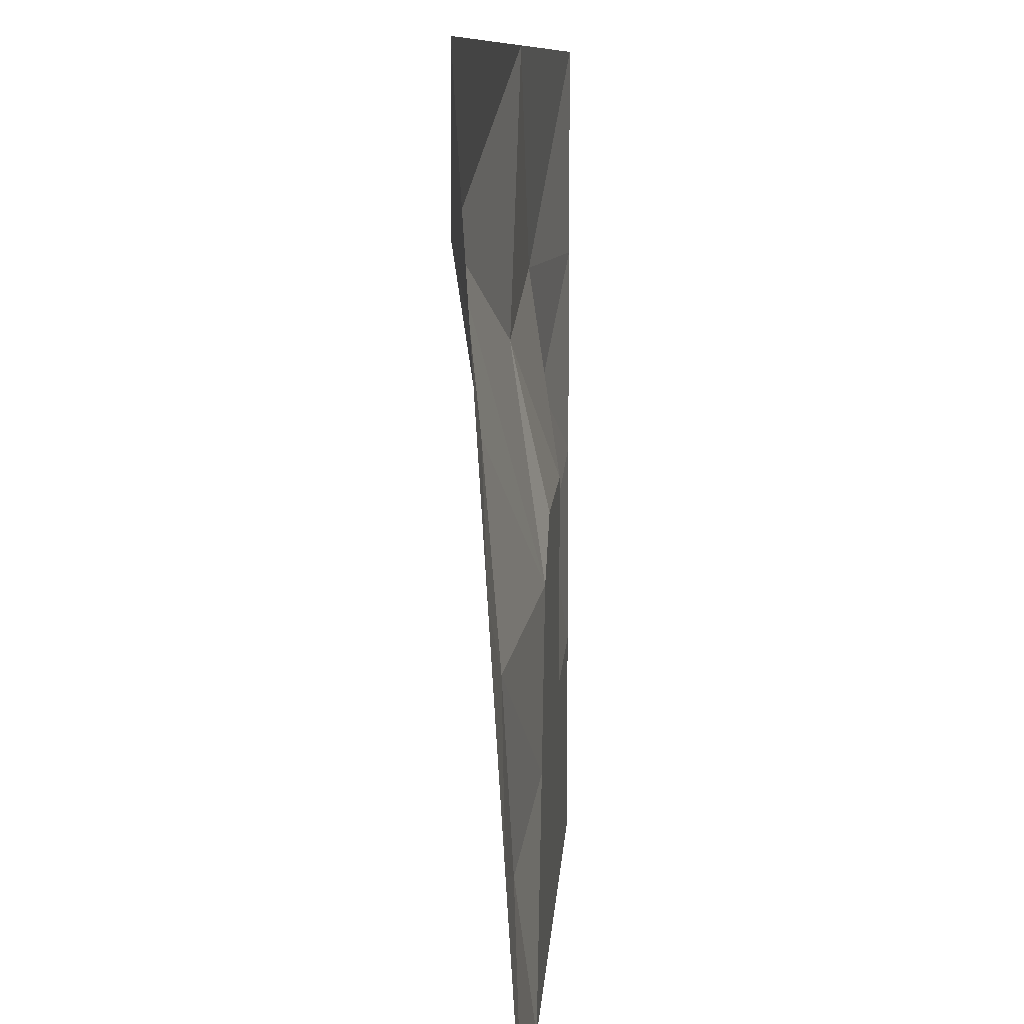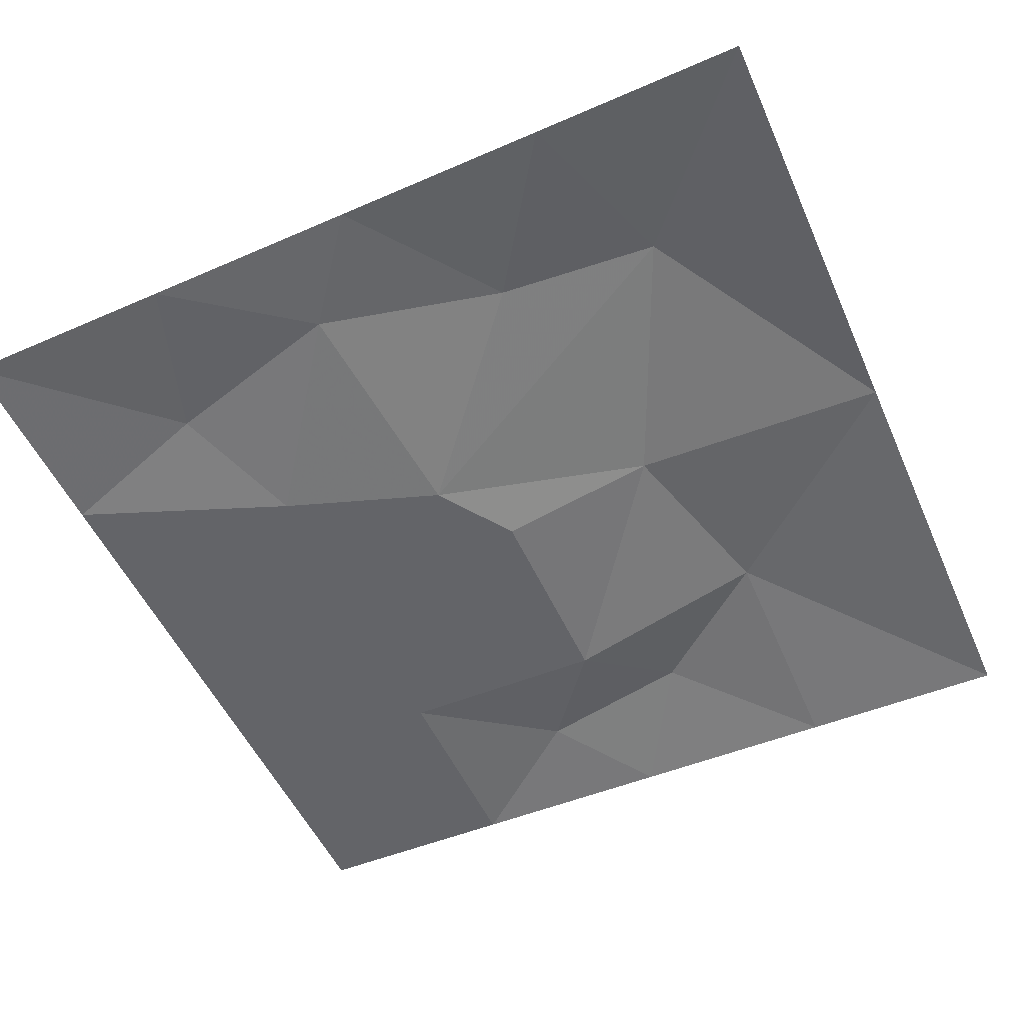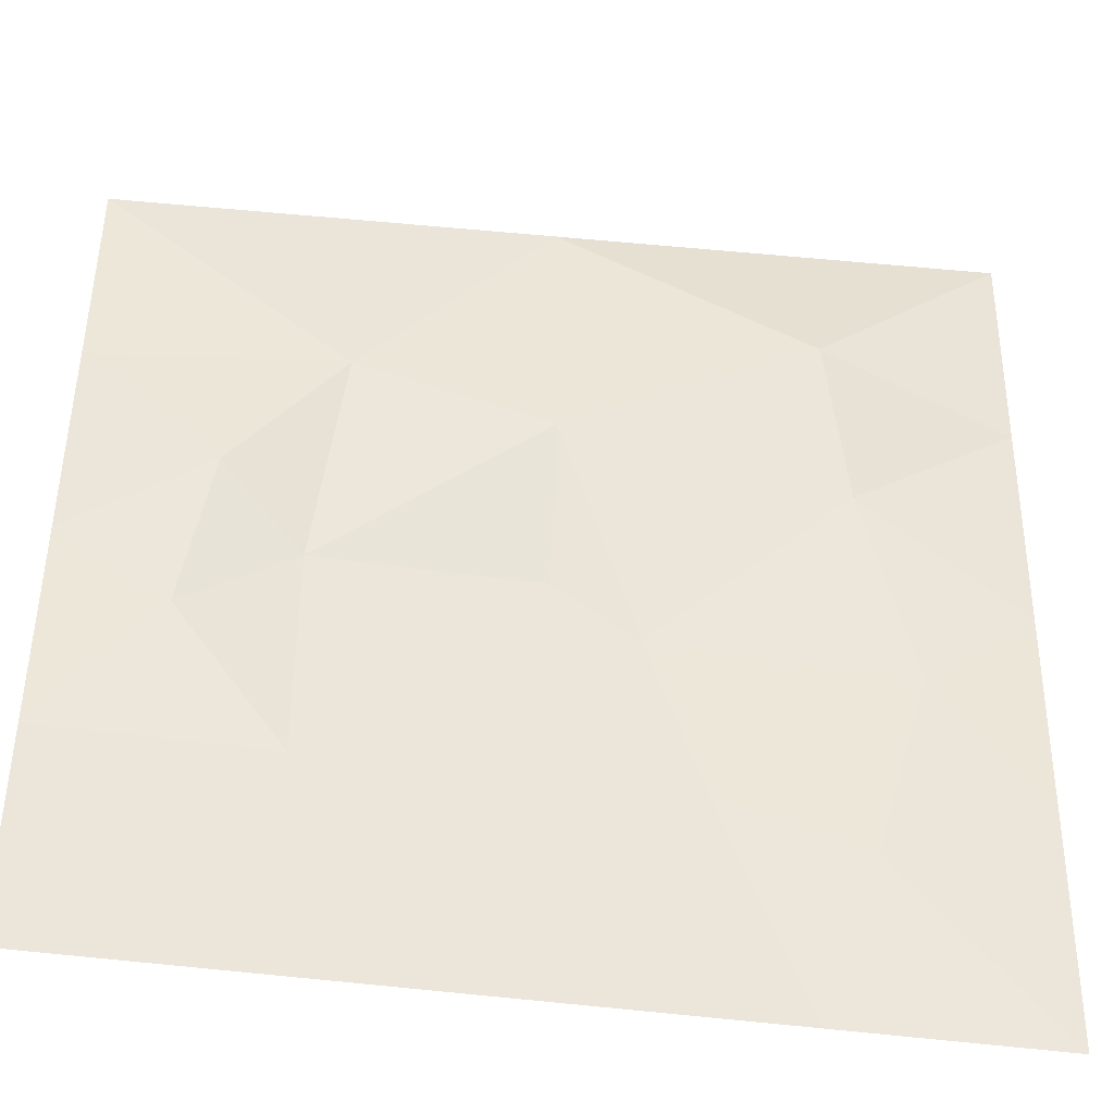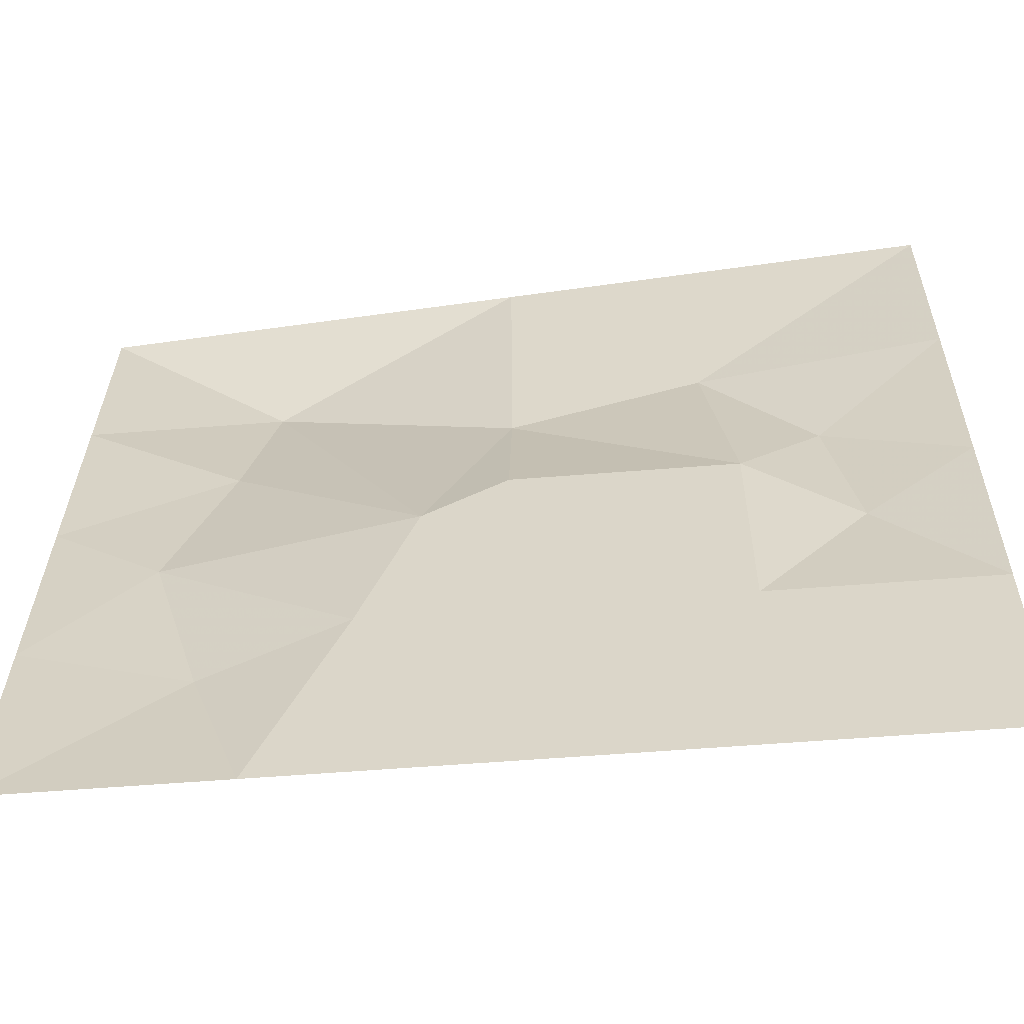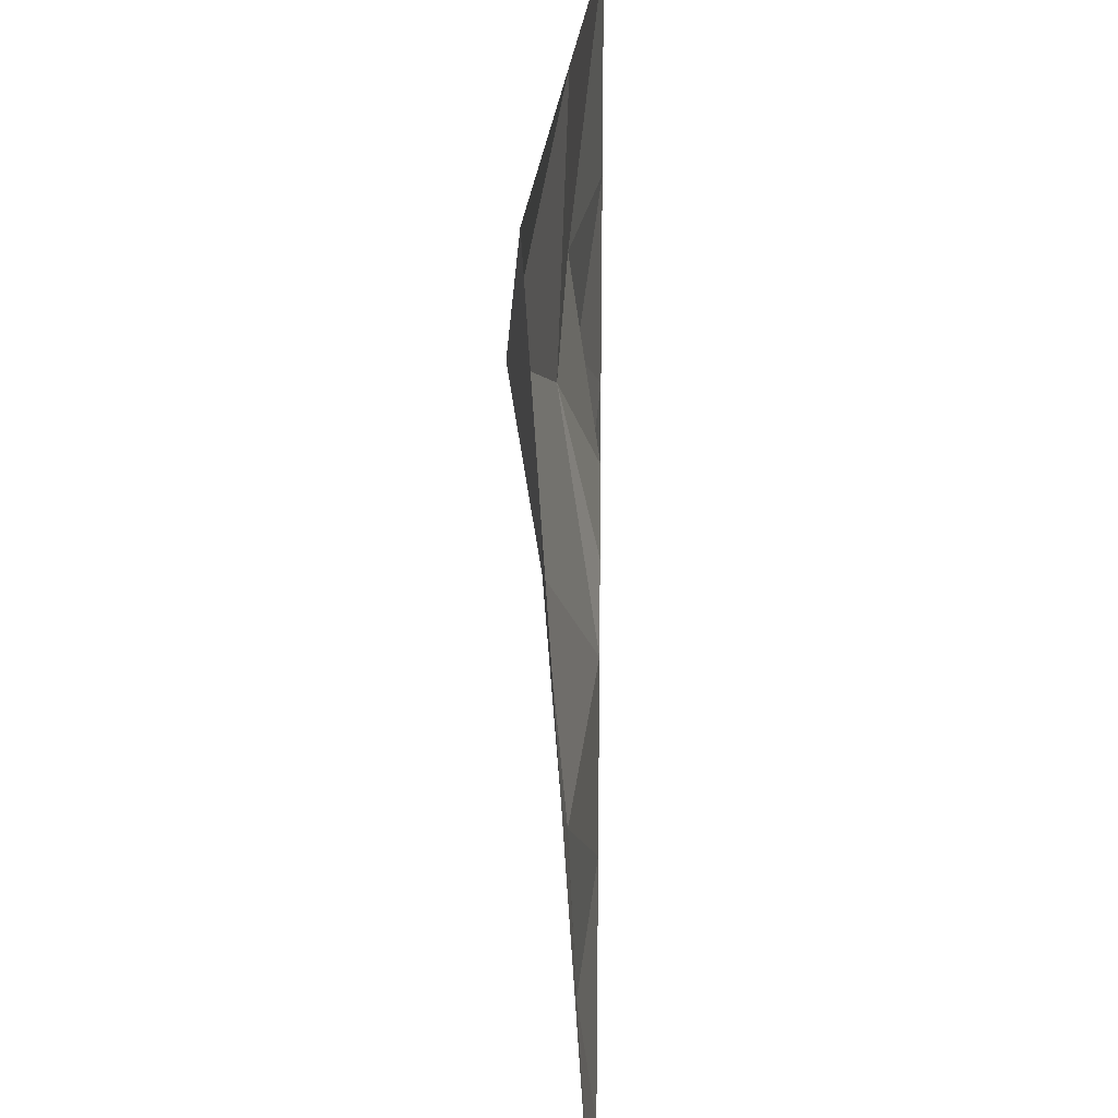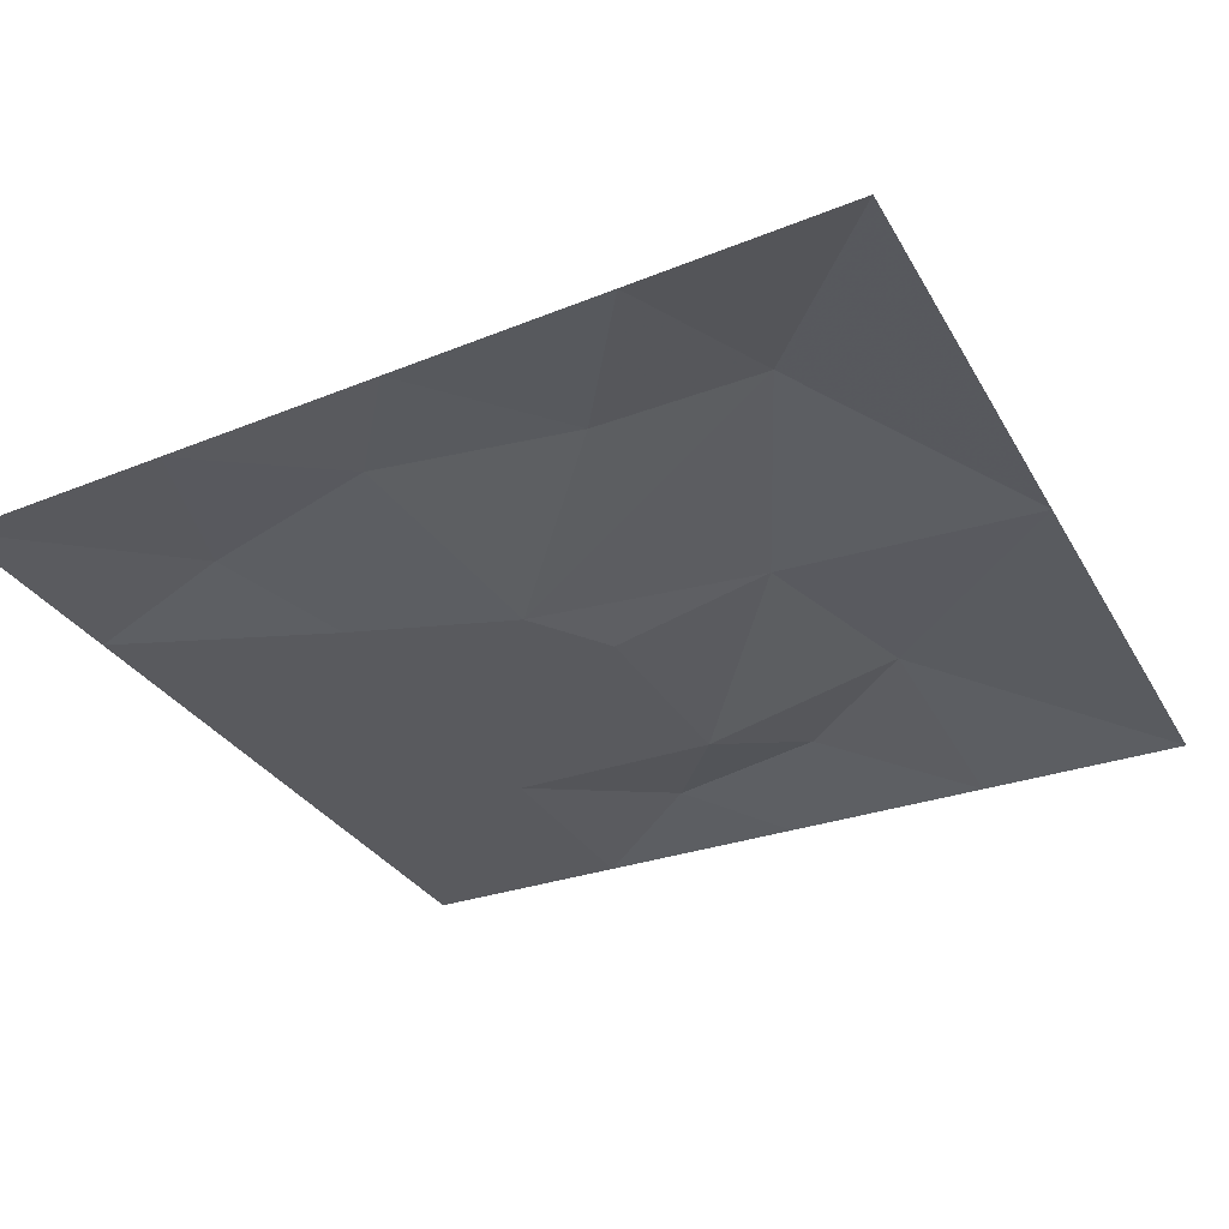
<metadata>
{"format":"obj","ext":"obj","renderer":"f3d","projection":"perspective","resolution":1024,"background":"white","views":[{"elev":9.6,"azim":93.6,"up":"+Y"},{"elev":-51.3,"azim":113.7,"up":"+Z"},{"elev":-42.6,"azim":-9.9,"up":"+Y"},{"elev":-58.4,"azim":-175.3,"up":"+Y"},{"elev":24.2,"azim":90.9,"up":"+Y"},{"elev":-31.5,"azim":116.3,"up":"+Z"}]}
</metadata>
<code>
v -10.24 0 0.01
v 0 0 0.01
v -10.24 -10.24 0.01
v -20.48 -10.24 0.01
v 0 -10.24 0.01
v -10.24 -20.48 0.01
v -20.48 -20.48 0.01
v 0 -20.48 0.01
v -20.48 20.48 0.01
v -10.24 20.48 0.65
v -8.96 10.24 1.45
v -20.48 10.24 0.01
v 0 20.48 1.29
v 0 7.68 1.77
v 11.52 12.8 3.37
v 10.24 20.48 1.93
v 20.48 20.48 2.57
v 20.48 10.24 1.93
v -14.08 3.84 1.13
v -20.48 0 0.01
v -15.36 -3.84 0.65
v 3.84 -2.56 0.01
v 12.8 5.12 2.09
v 20.48 0 1.29
v 15.36 -3.84 1.13
v 6.4 -10.24 0.01
v 12.8 -12.8 0.81
v 20.48 -10.24 0.65
v 10.24 -20.48 0.01
v 20.48 -20.48 0.01
f 1 2 5
f 5 3 1
f 4 3 6
f 6 7 4
f 3 5 8
f 8 6 3
f 9 10 11
f 11 12 9
f 11 10 13
f 11 13 14
f 14 13 15
f 15 13 16
f 15 16 17
f 15 17 18
f 12 11 19
f 12 19 20
f 20 19 21
f 21 19 1
f 1 19 11
f 1 11 14
f 1 14 2
f 2 14 22
f 22 14 15
f 22 15 23
f 23 15 18
f 23 18 24
f 23 24 25
f 23 25 22
f 20 21 4
f 4 21 3
f 3 21 1
f 2 22 26
f 26 5 2
f 26 22 25
f 26 25 27
f 27 25 28
f 28 25 24
f 5 26 29
f 29 8 5
f 29 26 27
f 29 27 30
f 30 27 28

</code>
